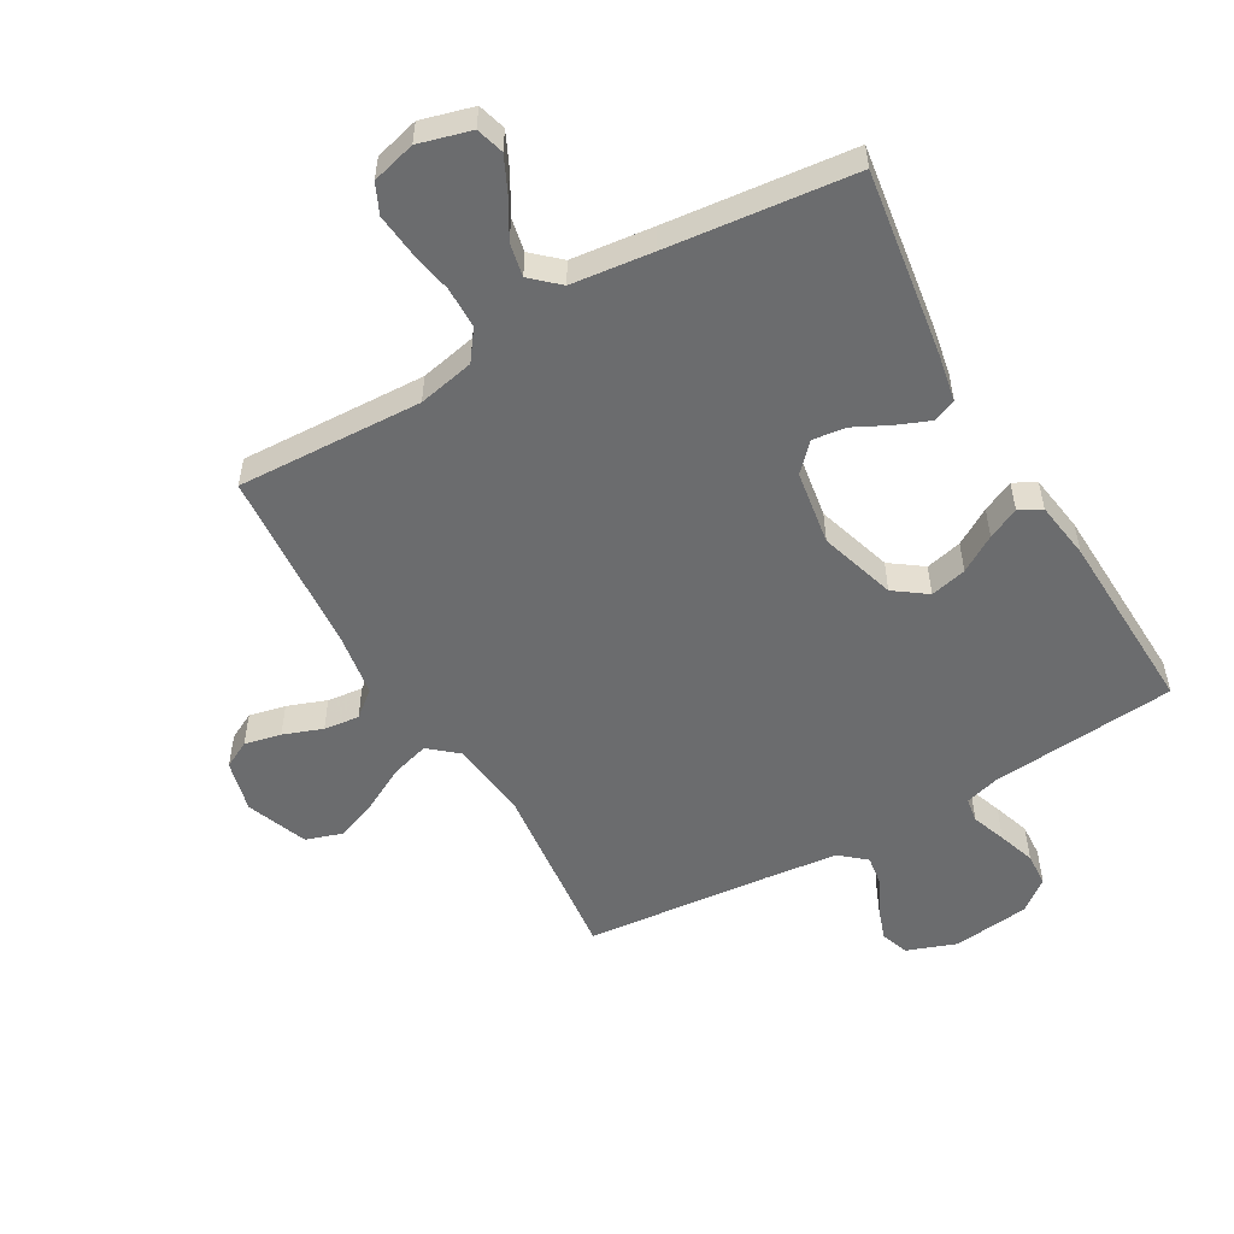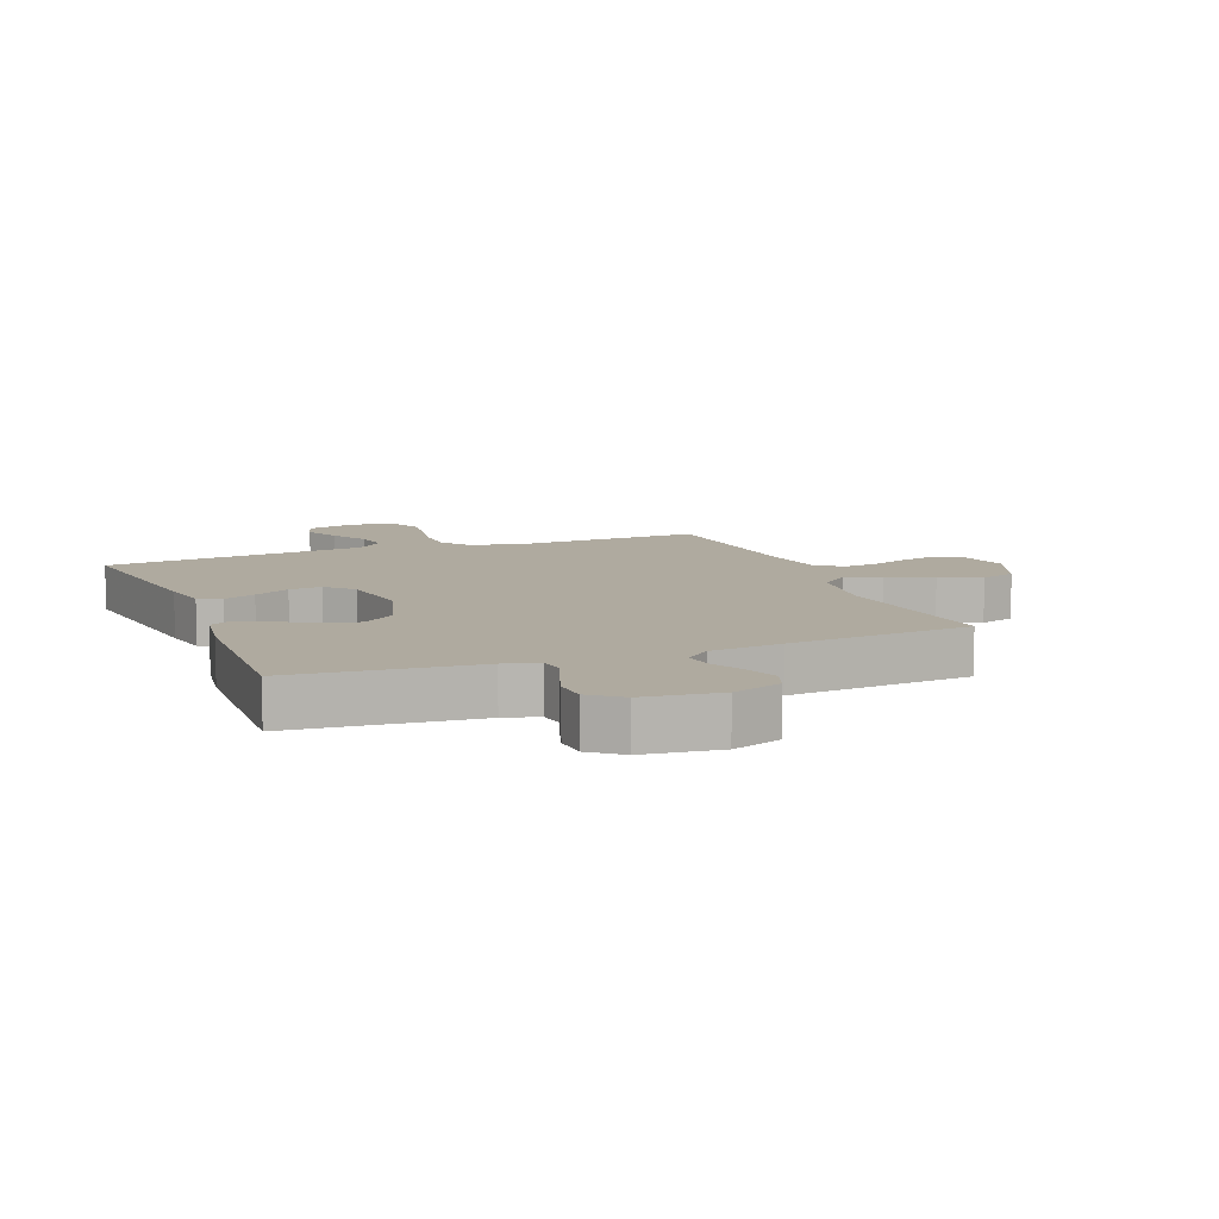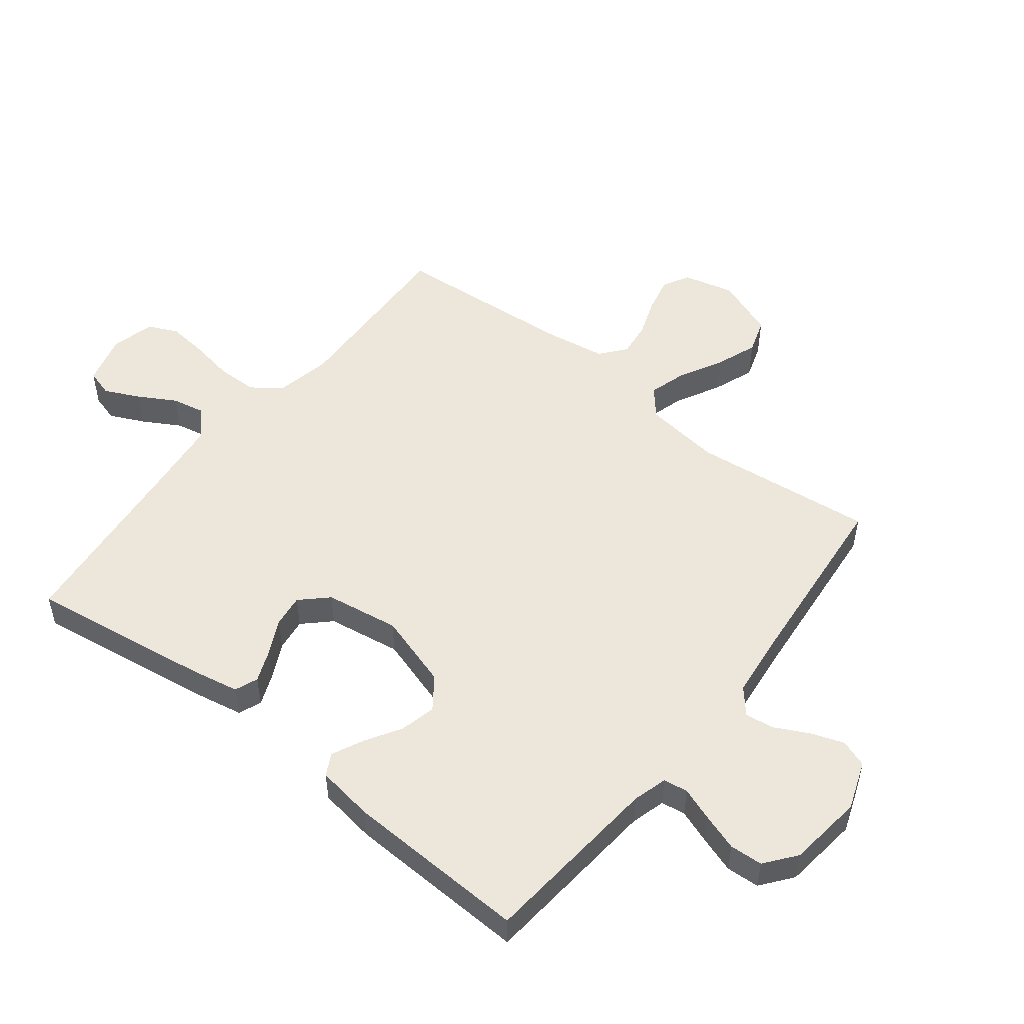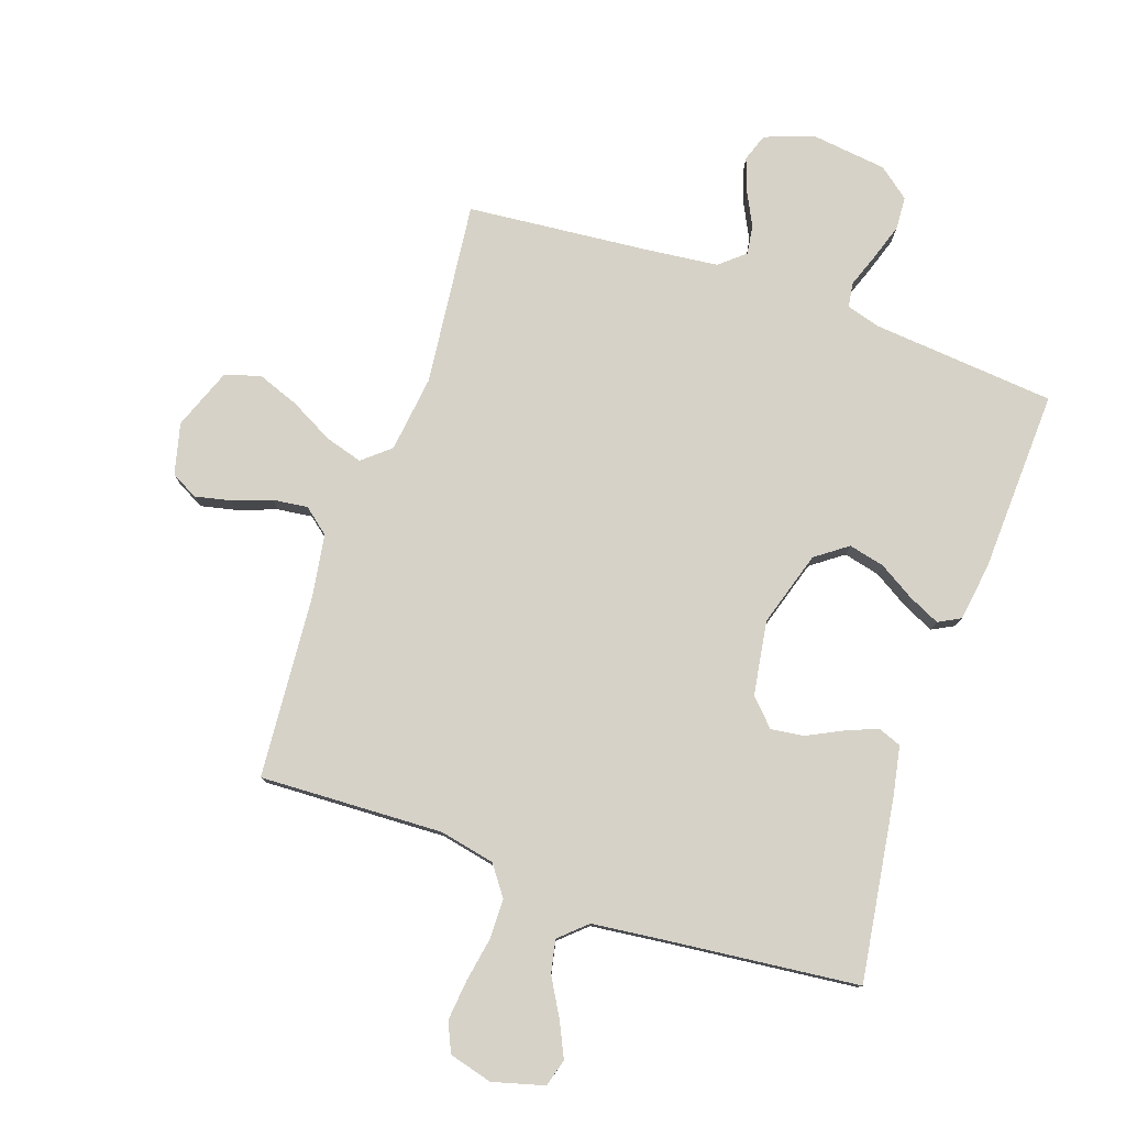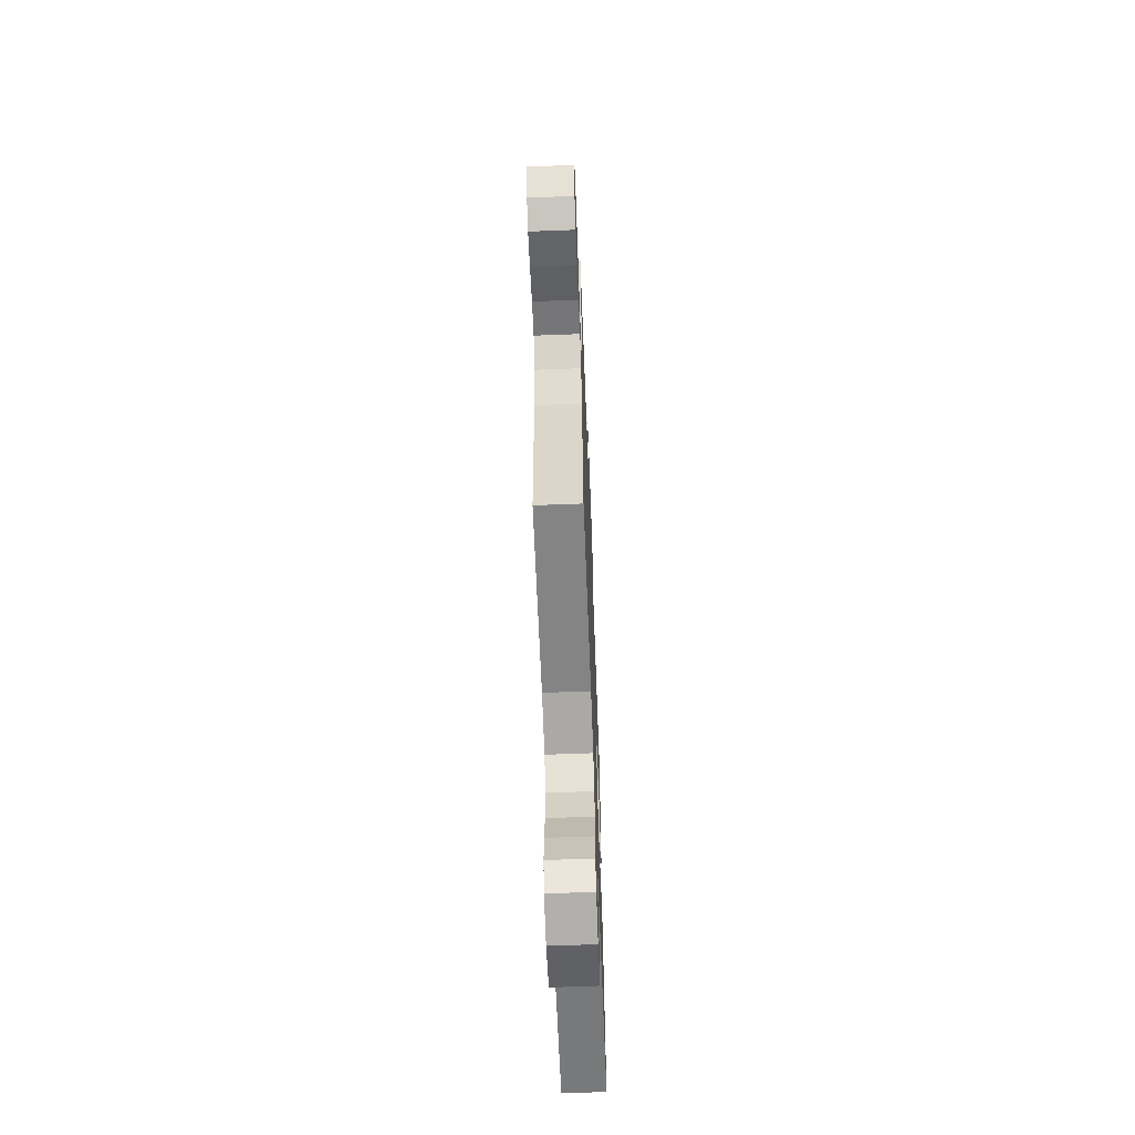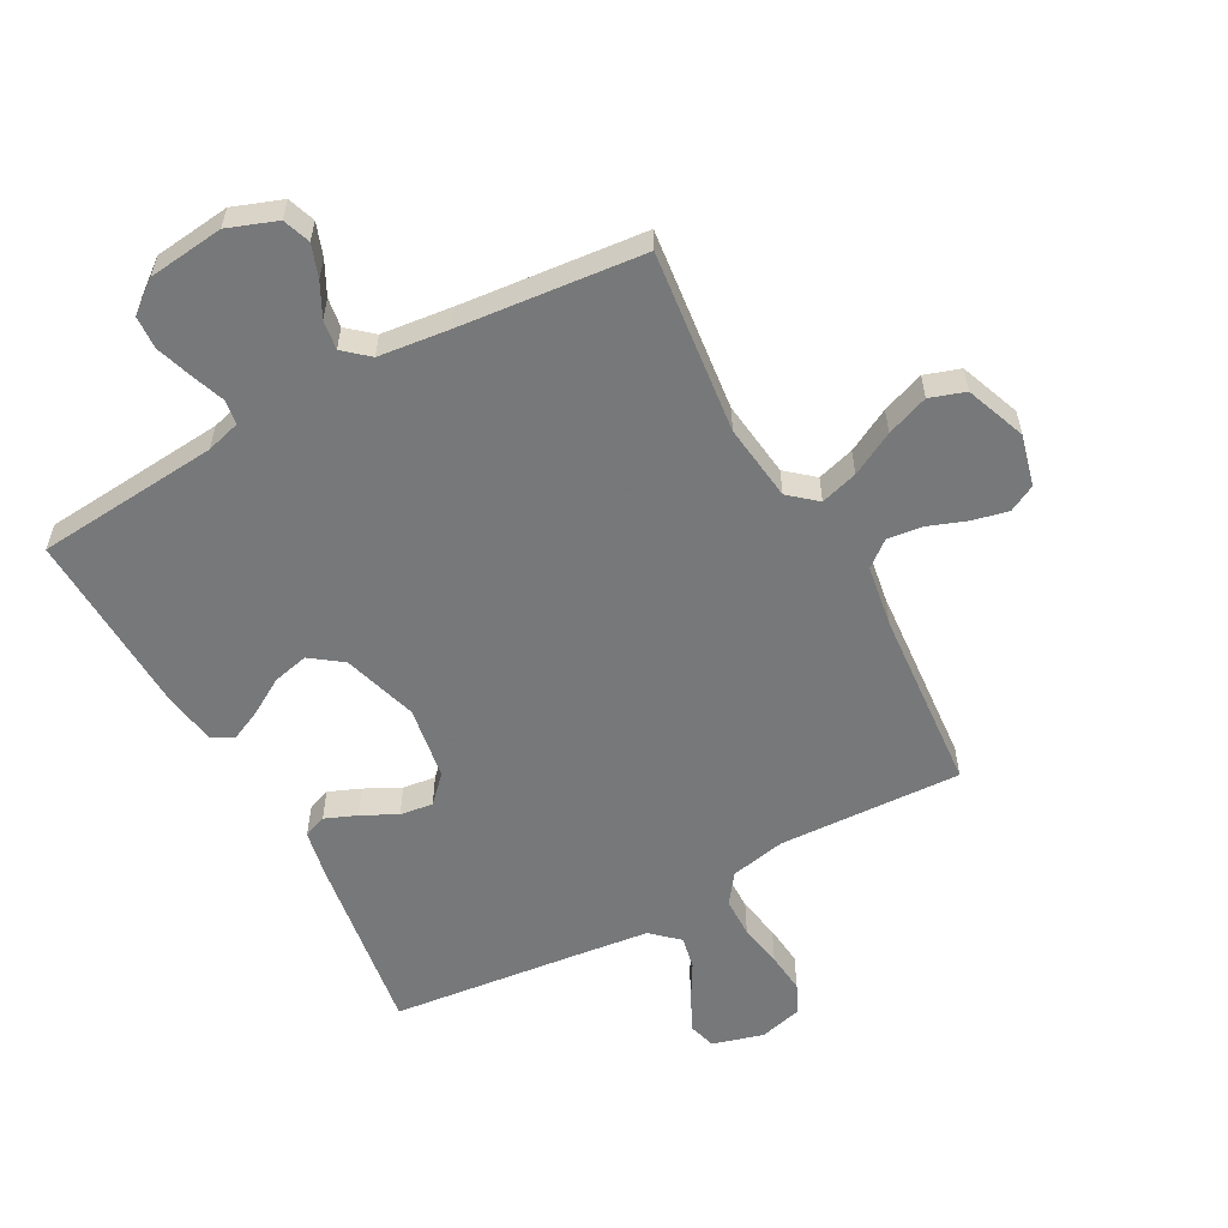
<metadata>
{"format":"obj","ext":"obj","renderer":"f3d","projection":"perspective","resolution":1024,"background":"white","views":[{"elev":-53.6,"azim":-150.1,"up":"+Y"},{"elev":9.4,"azim":-21.4,"up":"+Y"},{"elev":51.4,"azim":-51.9,"up":"+Y"},{"elev":78.5,"azim":-161.0,"up":"+Y"},{"elev":-63.8,"azim":92.2,"up":"+Z"},{"elev":-57.3,"azim":28.4,"up":"+Y"}]}
</metadata>
<code>
v 0.5 0.07 -0.5
v 0.2 0.07 -0.488
v 0.109 0.07 -0.507
v 0.074 0.07 -0.555
v 0.073 0.07 -0.621
v 0.086 0.07 -0.693
v 0.093 0.07 -0.76
v 0.071 0.07 -0.808
v 0 0.07 -0.827
v -0.084 0.07 -0.804
v -0.097 0.07 -0.759
v -0.07 0.07 -0.702
v -0.035 0.07 -0.641
v -0.024 0.07 -0.587
v -0.068 0.07 -0.547
v -0.2 0.07 -0.532
v -0.5 0.07 -0.5
v -0.456 0.07 -0.2
v -0.441 0.07 -0.122
v -0.403 0.07 -0.107
v -0.351 0.07 -0.128
v -0.293 0.07 -0.157
v -0.239 0.07 -0.164
v -0.198 0.07 -0.121
v -0.179 0.07 0
v -0.217 0.07 0.123
v -0.269 0.07 0.161
v -0.328 0.07 0.147
v -0.387 0.07 0.111
v -0.438 0.07 0.087
v -0.474 0.07 0.106
v -0.488 0.07 0.2
v -0.5 0.07 0.5
v -0.2 0.07 0.527
v -0.144 0.07 0.543
v -0.138 0.07 0.583
v -0.158 0.07 0.638
v -0.178 0.07 0.698
v -0.175 0.07 0.752
v -0.124 0.07 0.792
v 0 0.07 0.807
v 0.08 0.07 0.778
v 0.096 0.07 0.733
v 0.077 0.07 0.679
v 0.049 0.07 0.624
v 0.042 0.07 0.576
v 0.083 0.07 0.541
v 0.2 0.07 0.528
v 0.5 0.07 0.5
v 0.467 0.07 0.2
v 0.483 0.07 0.074
v 0.528 0.07 0.036
v 0.589 0.07 0.054
v 0.66 0.07 0.092
v 0.729 0.07 0.118
v 0.787 0.07 0.099
v 0.825 0.07 0
v 0.804 0.07 -0.084
v 0.76 0.07 -0.107
v 0.701 0.07 -0.094
v 0.638 0.07 -0.071
v 0.581 0.07 -0.064
v 0.539 0.07 -0.098
v 0.523 0.07 -0.2
v 0.5 0 -0.5
v 0.2 0 -0.488
v 0.109 0 -0.507
v 0.074 0 -0.555
v 0.073 0 -0.621
v 0.086 0 -0.693
v 0.093 0 -0.76
v 0.071 0 -0.808
v 0 0 -0.827
v -0.084 0 -0.804
v -0.097 0 -0.759
v -0.07 0 -0.702
v -0.035 0 -0.641
v -0.024 0 -0.587
v -0.068 0 -0.547
v -0.2 0 -0.532
v -0.5 0 -0.5
v -0.456 0 -0.2
v -0.441 0 -0.122
v -0.403 0 -0.107
v -0.351 0 -0.128
v -0.293 0 -0.157
v -0.239 0 -0.164
v -0.198 0 -0.121
v -0.179 0 0
v -0.217 0 0.123
v -0.269 0 0.161
v -0.328 0 0.147
v -0.387 0 0.111
v -0.438 0 0.087
v -0.474 0 0.106
v -0.488 0 0.2
v -0.5 0 0.5
v -0.2 0 0.527
v -0.144 0 0.543
v -0.138 0 0.583
v -0.158 0 0.638
v -0.178 0 0.698
v -0.175 0 0.752
v -0.124 0 0.792
v 0 0 0.807
v 0.08 0 0.778
v 0.096 0 0.733
v 0.077 0 0.679
v 0.049 0 0.624
v 0.042 0 0.576
v 0.083 0 0.541
v 0.2 0 0.528
v 0.5 0 0.5
v 0.467 0 0.2
v 0.483 0 0.074
v 0.528 0 0.036
v 0.589 0 0.054
v 0.66 0 0.092
v 0.729 0 0.118
v 0.787 0 0.099
v 0.825 0 0
v 0.804 0 -0.084
v 0.76 0 -0.107
v 0.701 0 -0.094
v 0.638 0 -0.071
v 0.581 0 -0.064
v 0.539 0 -0.098
v 0.523 0 -0.2
f 59 60 61
f 58 59 61
f 57 58 61
f 56 57 61
f 55 56 61
f 54 55 61
f 53 54 61
f 52 53 61 62
f 51 52 62 63
f 48 49 50
f 47 48 50 51
f 51 63 64
f 47 51 64
f 46 47 64
f 43 44 45
f 42 43 45
f 41 42 45
f 40 41 45
f 39 40 45
f 38 39 45
f 37 38 45
f 36 37 45
f 35 36 45 46
f 32 33 34
f 31 32 34
f 30 31 34
f 29 30 34
f 28 29 34
f 34 35 46
f 28 34 46
f 27 28 46
f 20 21 22
f 19 20 22
f 18 19 22
f 17 18 22
f 16 17 22
f 15 16 22 23
f 14 15 23 24
f 11 12 13
f 10 11 13
f 9 10 13
f 8 9 13
f 7 8 13
f 6 7 13
f 5 6 13
f 4 5 13 14
f 14 24 25
f 4 14 25
f 3 4 25
f 64 1 2
f 26 27 46 64
f 25 26 64
f 3 25 64
f 2 3 64
f 125 124 123
f 125 123 122
f 125 122 121
f 125 121 120
f 125 120 119
f 125 119 118
f 125 118 117
f 126 125 117 116
f 127 126 116 115
f 114 113 112
f 115 114 112 111
f 128 127 115
f 128 115 111
f 128 111 110
f 109 108 107
f 109 107 106
f 109 106 105
f 109 105 104
f 109 104 103
f 109 103 102
f 109 102 101
f 109 101 100
f 110 109 100 99
f 98 97 96
f 98 96 95
f 98 95 94
f 98 94 93
f 98 93 92
f 110 99 98
f 110 98 92
f 110 92 91
f 86 85 84
f 86 84 83
f 86 83 82
f 86 82 81
f 86 81 80
f 87 86 80 79
f 88 87 79 78
f 77 76 75
f 77 75 74
f 77 74 73
f 77 73 72
f 77 72 71
f 77 71 70
f 77 70 69
f 78 77 69 68
f 89 88 78
f 89 78 68
f 89 68 67
f 66 65 128
f 128 110 91 90
f 128 90 89
f 128 89 67
f 128 67 66
f 1 65 66 2
f 2 66 67 3
f 3 67 68 4
f 4 68 69 5
f 5 69 70 6
f 6 70 71 7
f 7 71 72 8
f 8 72 73 9
f 9 73 74 10
f 10 74 75 11
f 11 75 76 12
f 12 76 77 13
f 13 77 78 14
f 14 78 79 15
f 15 79 80 16
f 16 80 81 17
f 17 81 82 18
f 18 82 83 19
f 19 83 84 20
f 20 84 85 21
f 21 85 86 22
f 22 86 87 23
f 23 87 88 24
f 24 88 89 25
f 25 89 90 26
f 26 90 91 27
f 27 91 92 28
f 28 92 93 29
f 29 93 94 30
f 30 94 95 31
f 31 95 96 32
f 32 96 97 33
f 33 97 98 34
f 34 98 99 35
f 35 99 100 36
f 36 100 101 37
f 37 101 102 38
f 38 102 103 39
f 39 103 104 40
f 40 104 105 41
f 41 105 106 42
f 42 106 107 43
f 43 107 108 44
f 44 108 109 45
f 45 109 110 46
f 46 110 111 47
f 47 111 112 48
f 48 112 113 49
f 49 113 114 50
f 50 114 115 51
f 51 115 116 52
f 52 116 117 53
f 53 117 118 54
f 54 118 119 55
f 55 119 120 56
f 56 120 121 57
f 57 121 122 58
f 58 122 123 59
f 59 123 124 60
f 60 124 125 61
f 61 125 126 62
f 62 126 127 63
f 63 127 128 64
f 64 128 65 1

</code>
